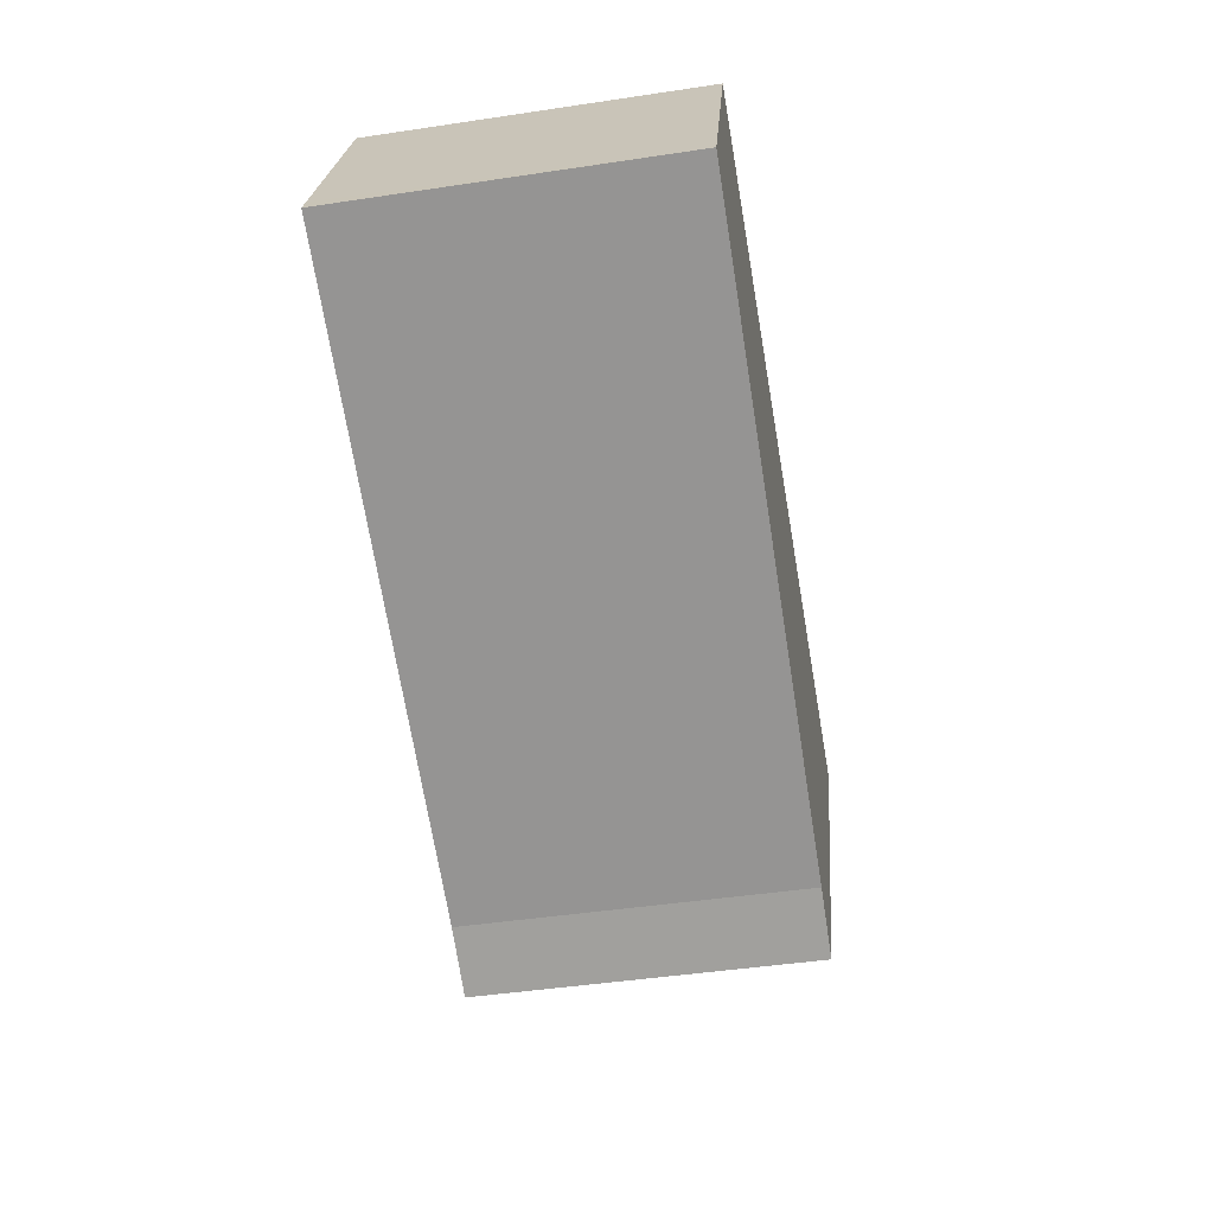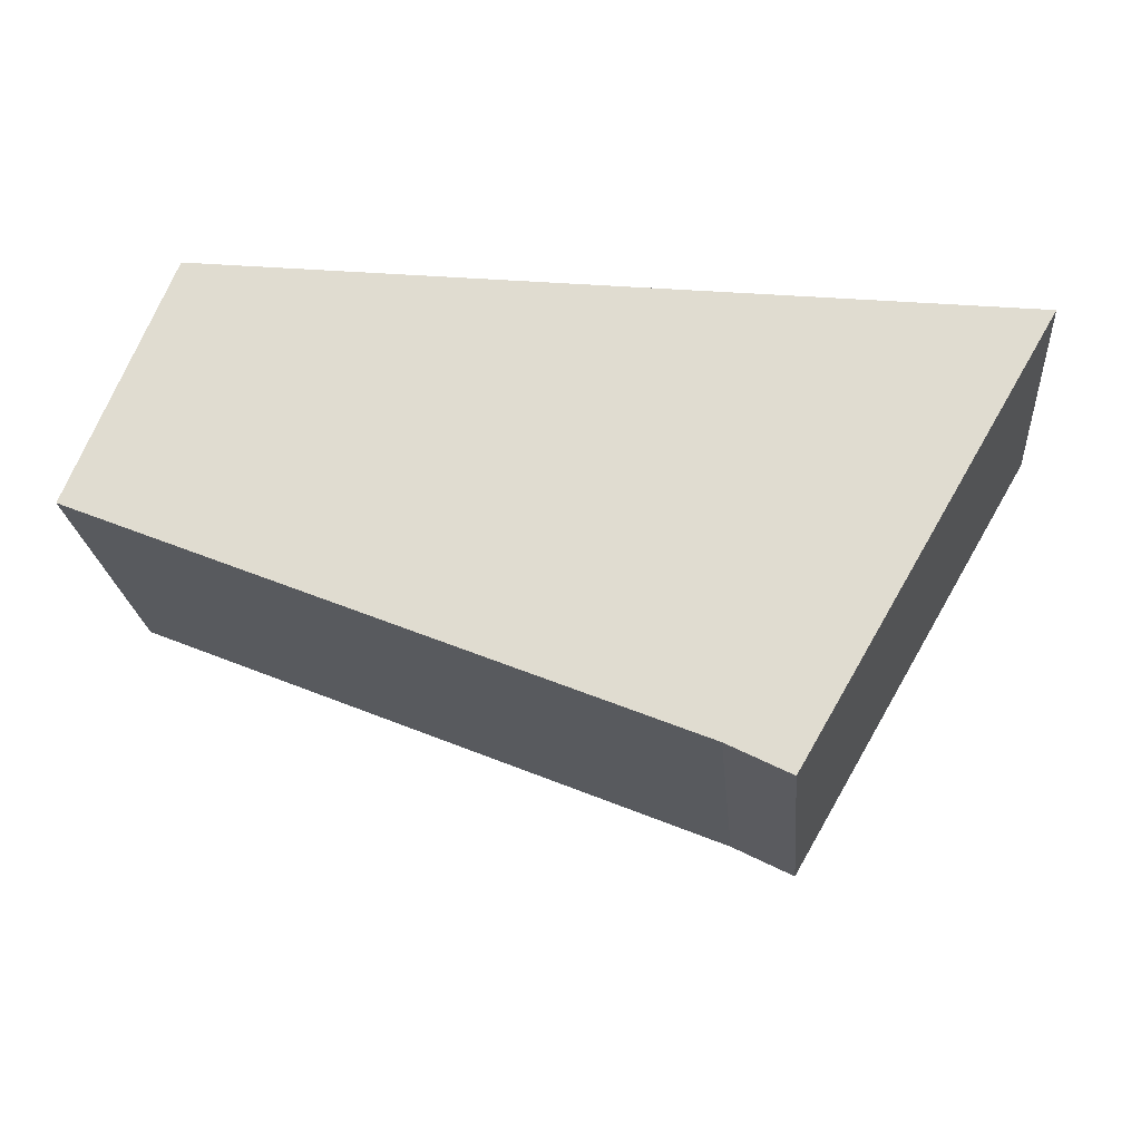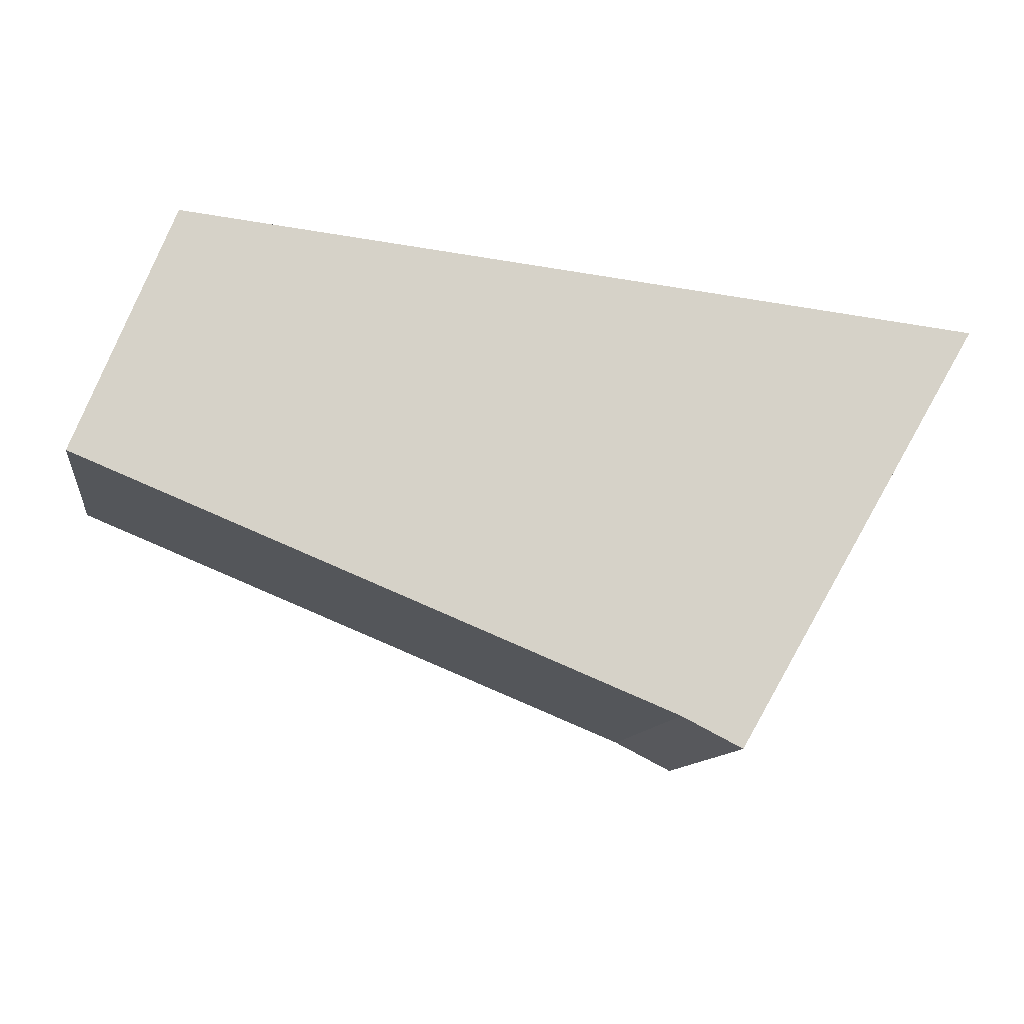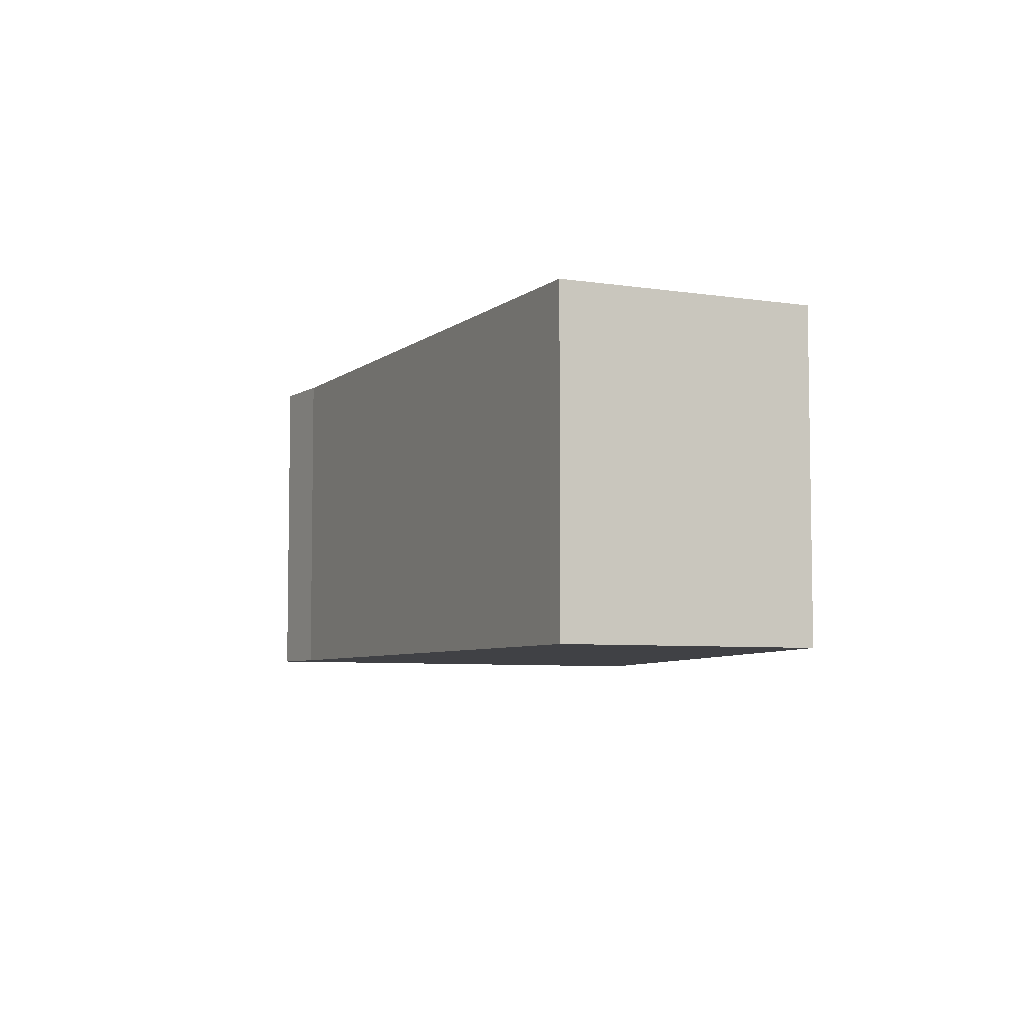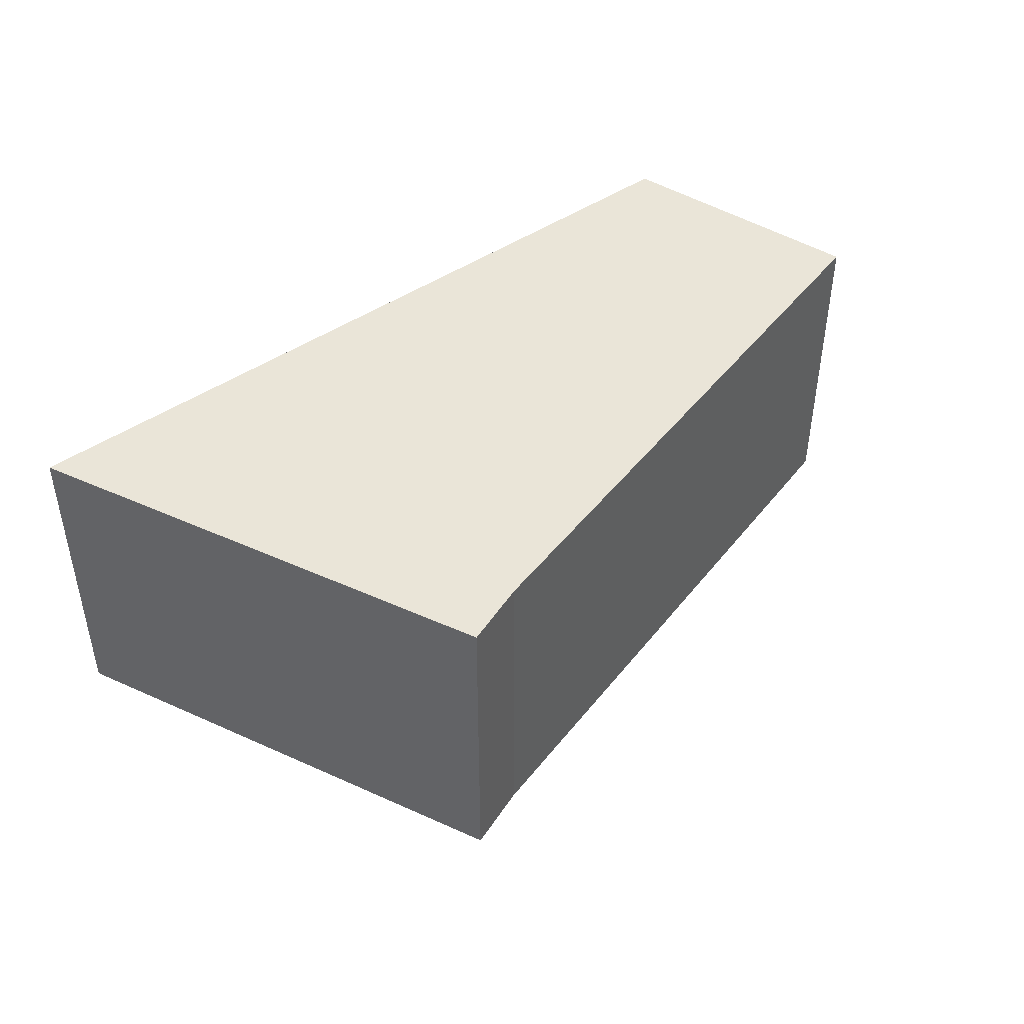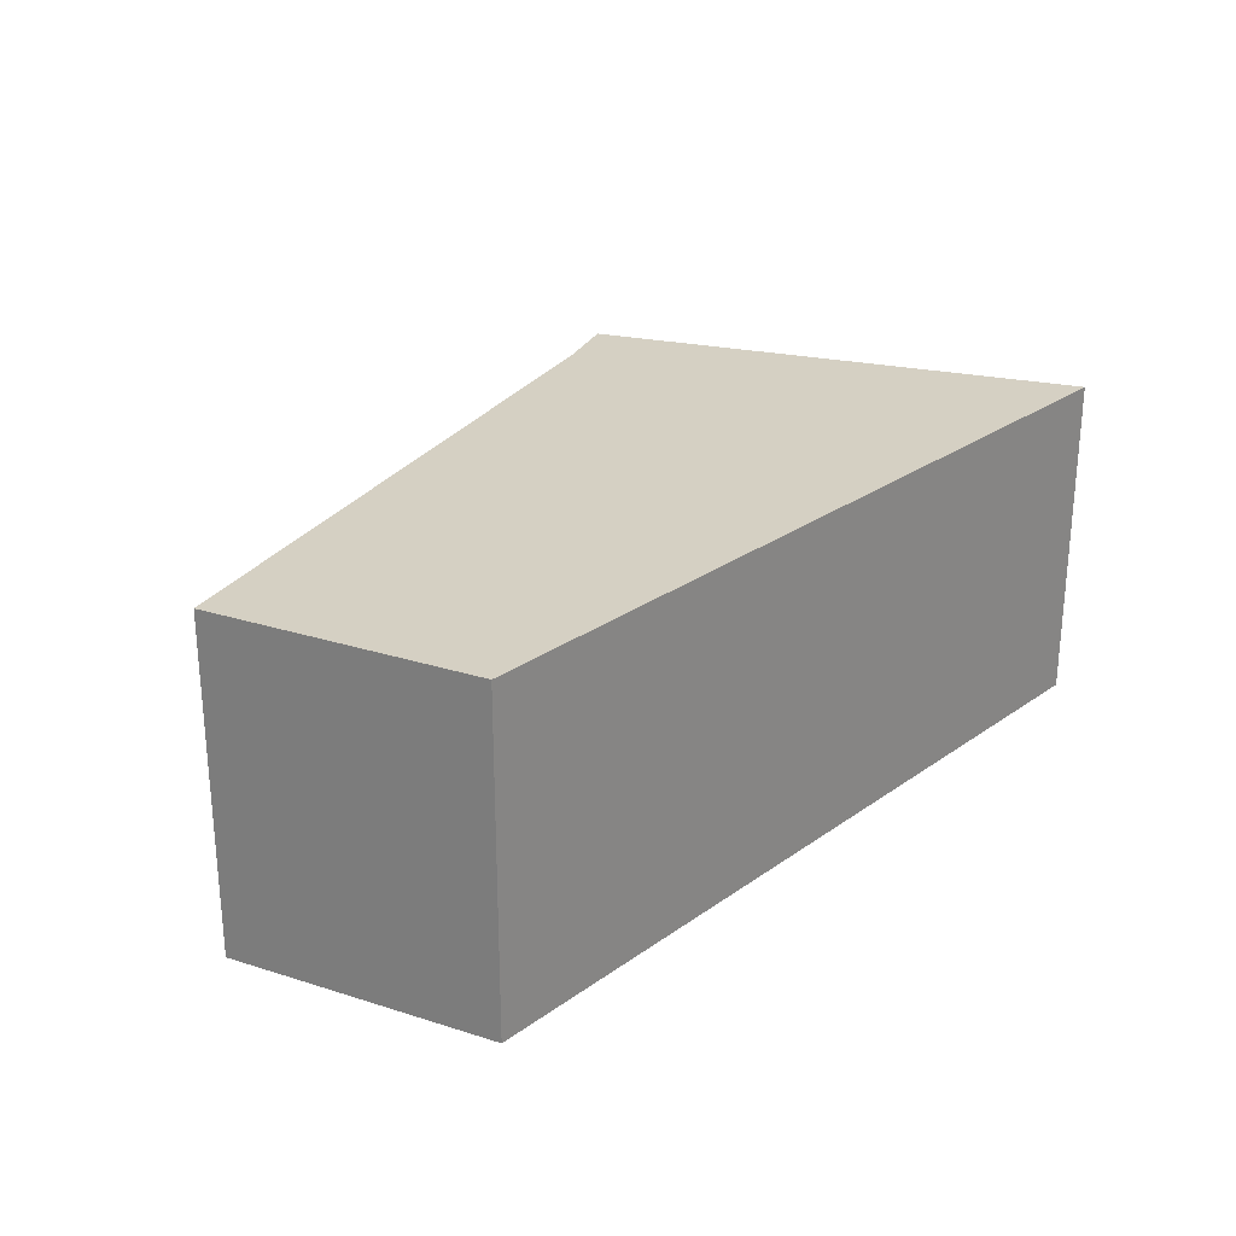
<metadata>
{"format":"obj","ext":"obj","renderer":"f3d","projection":"perspective","resolution":1024,"background":"white","views":[{"elev":-45.6,"azim":-80.2,"up":"+Z"},{"elev":-22.7,"azim":5.1,"up":"+Z"},{"elev":-11.2,"azim":-8.3,"up":"+Z"},{"elev":-5.9,"azim":-93.4,"up":"+Y"},{"elev":45.0,"azim":147.8,"up":"+Y"},{"elev":26.3,"azim":-41.6,"up":"+Y"}]}
</metadata>
<code>
v  10.62 5.801 -4.369
v  16.16 5.801 2.74
v  11.71 5.801 -4.925
v  0 5.801 3.552e-16
v  0.131 5.801 0.326
v  1.755 5.801 4.376
v  2.437 5.801 4.299
v  11.71 3.016e-16 -4.925
v  10.62 2.675e-16 -4.369
v  0 0 0
v  1.755 -2.68e-16 4.376
v  0.131 -1.996e-17 0.326
v  16.16 -1.678e-16 2.74
v  2.437 -2.632e-16 4.299
g defaultobject
f 1 2 3
f 2 1 4
f 2 4 5
f 2 5 6
f 2 6 7
f 8 1 3
f 1 8 9
f 10 1 9
f 10 4 1
f 10 5 4
f 5 10 6
f 6 10 11
f 11 10 12
f 11 7 6
f 7 11 2
f 2 11 13
f 13 11 14
f 13 3 2
f 3 13 8
f 9 12 10
f 12 9 11
f 11 9 8
f 11 8 13
f 11 13 14

</code>
